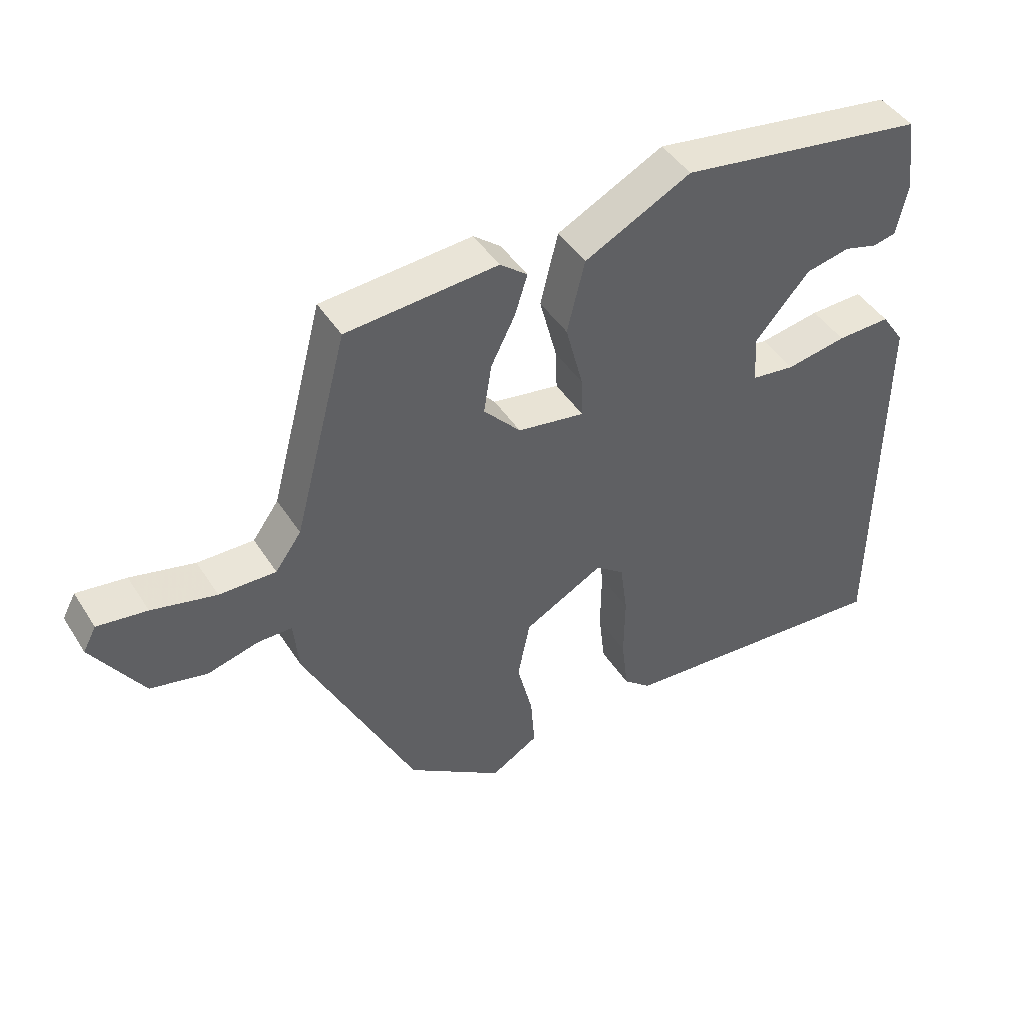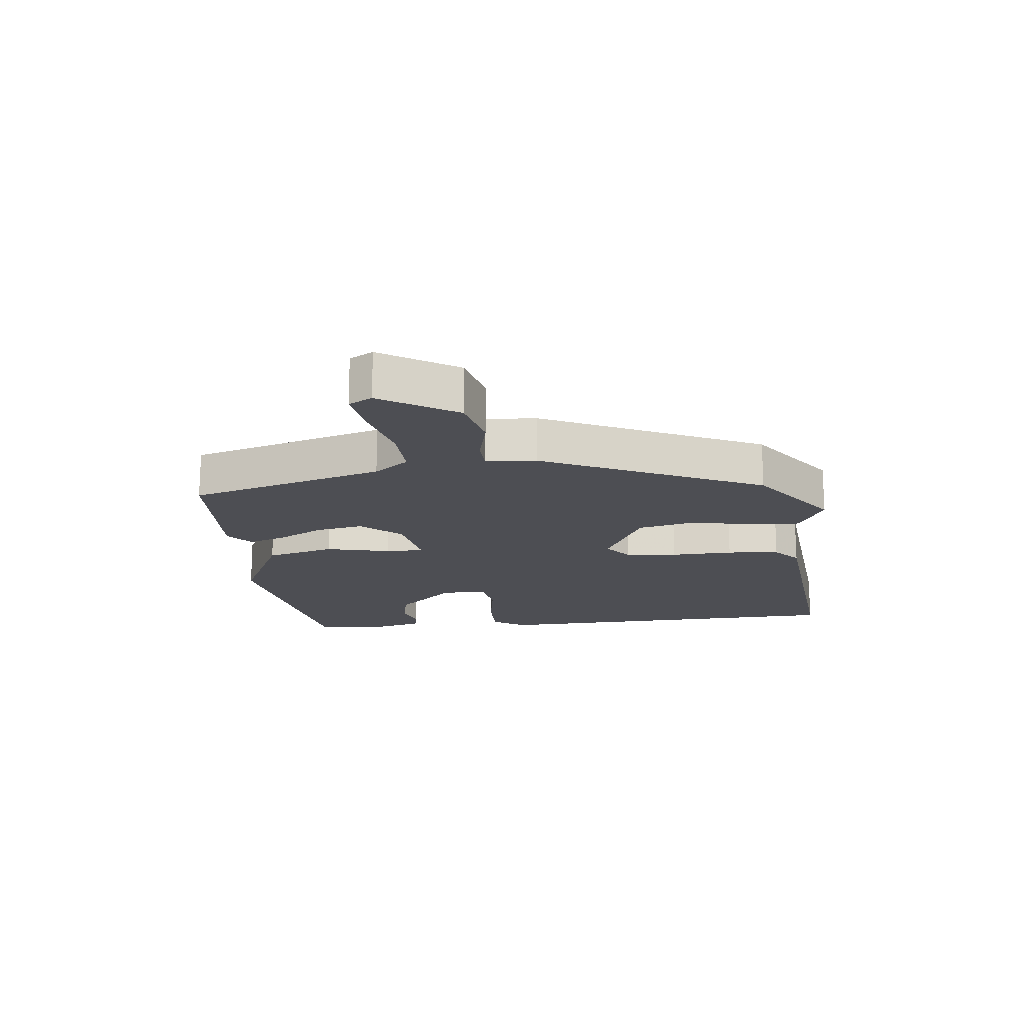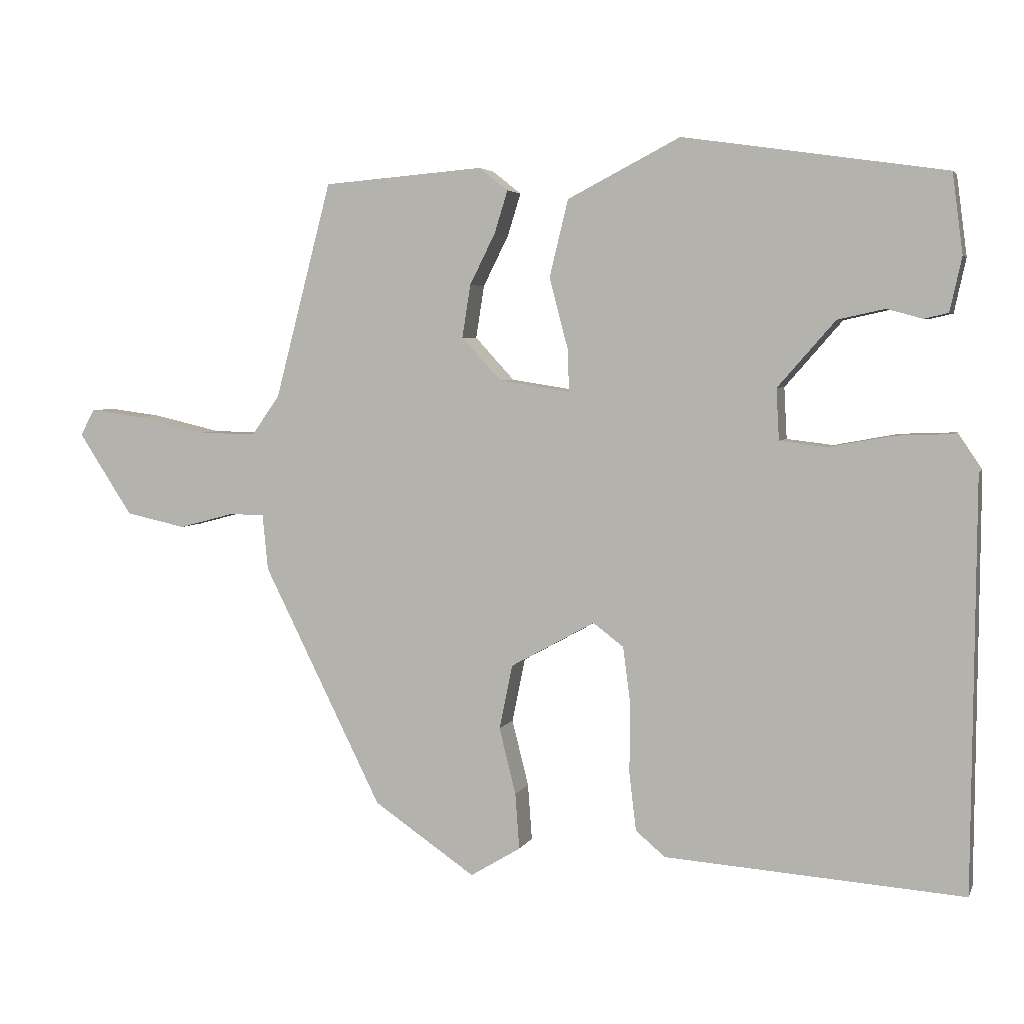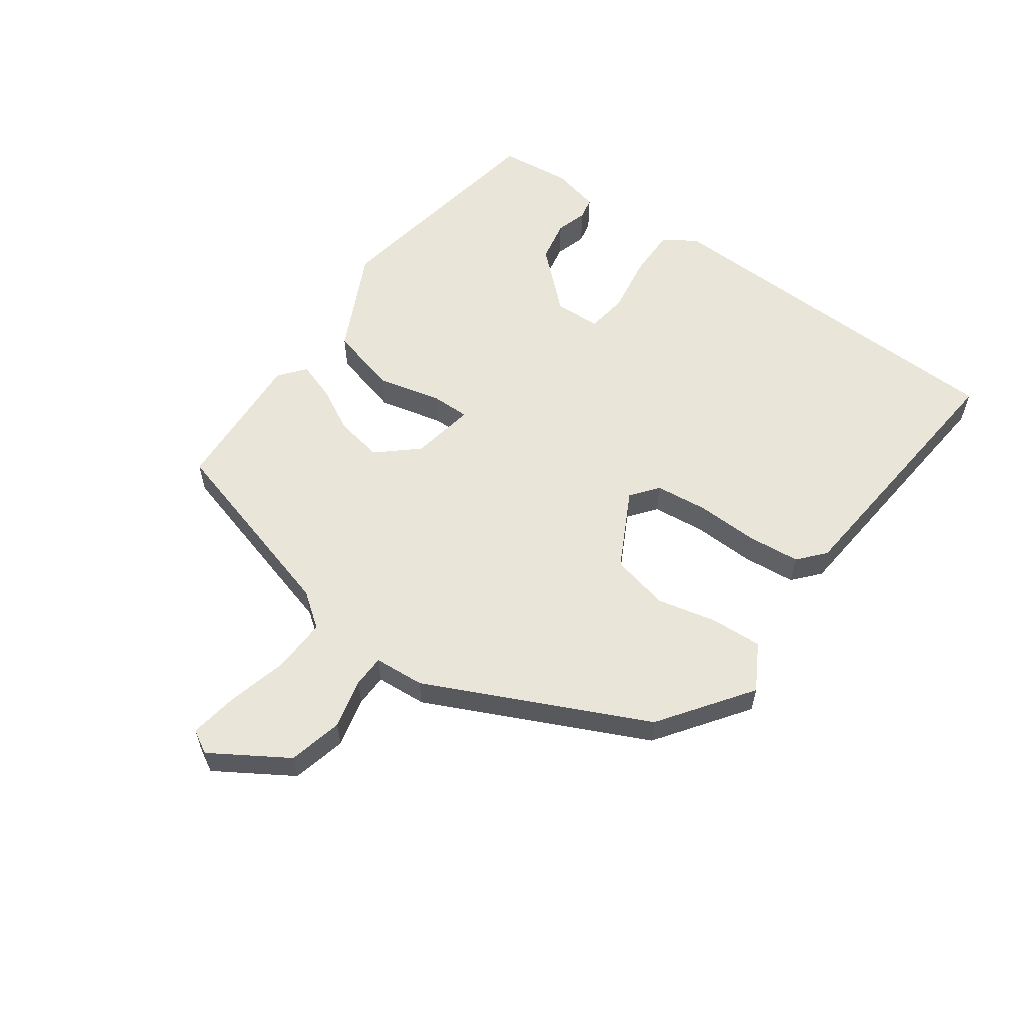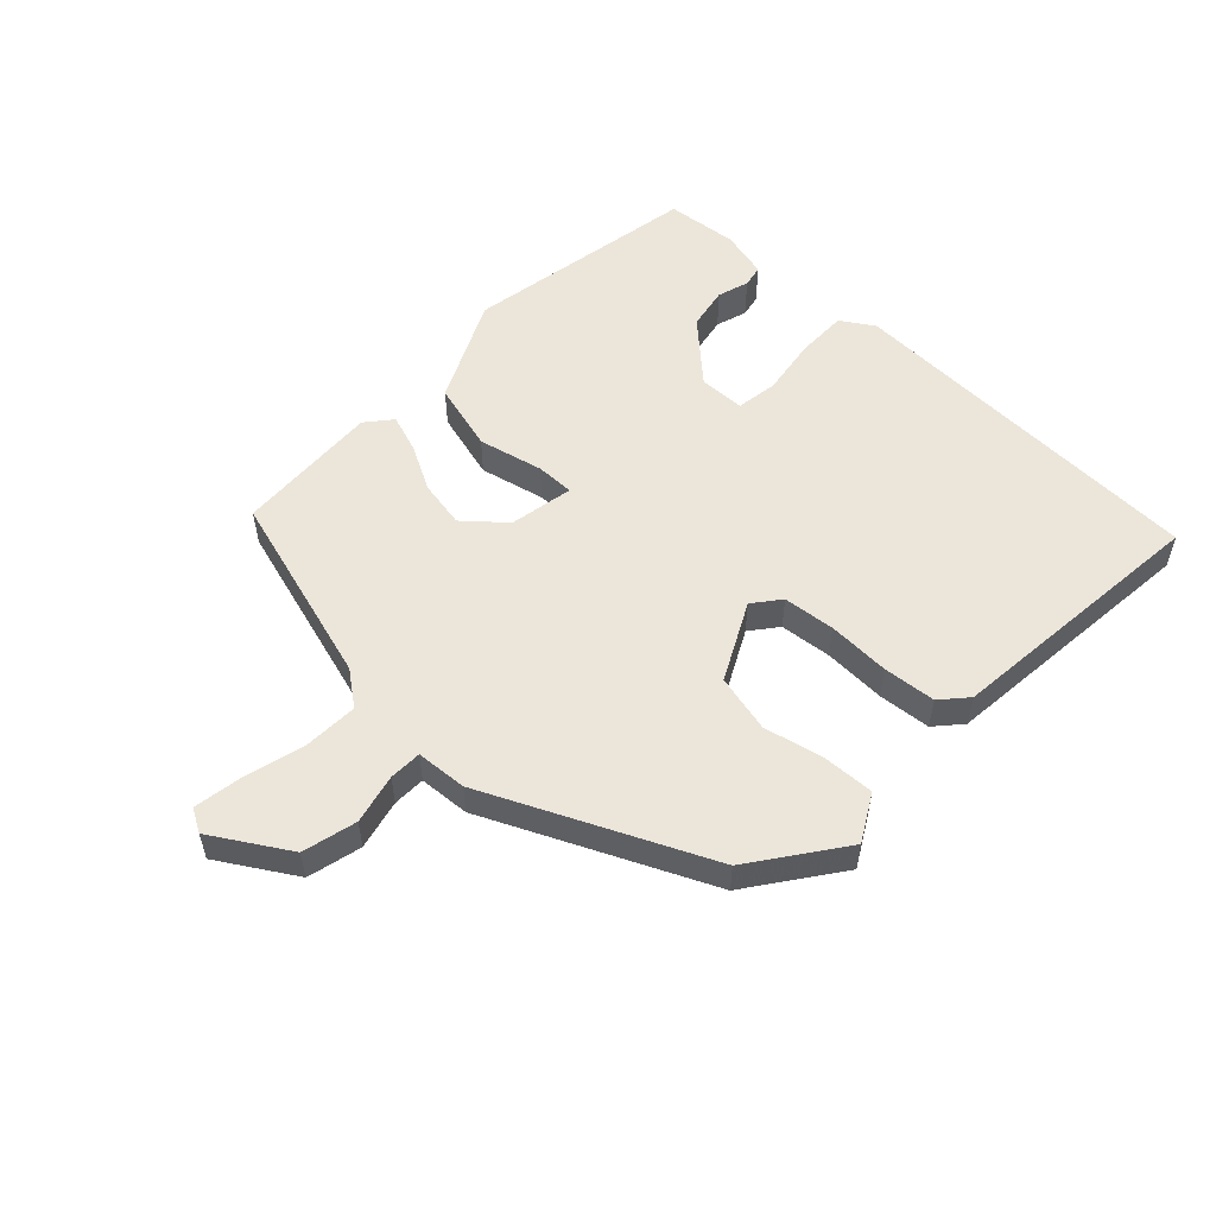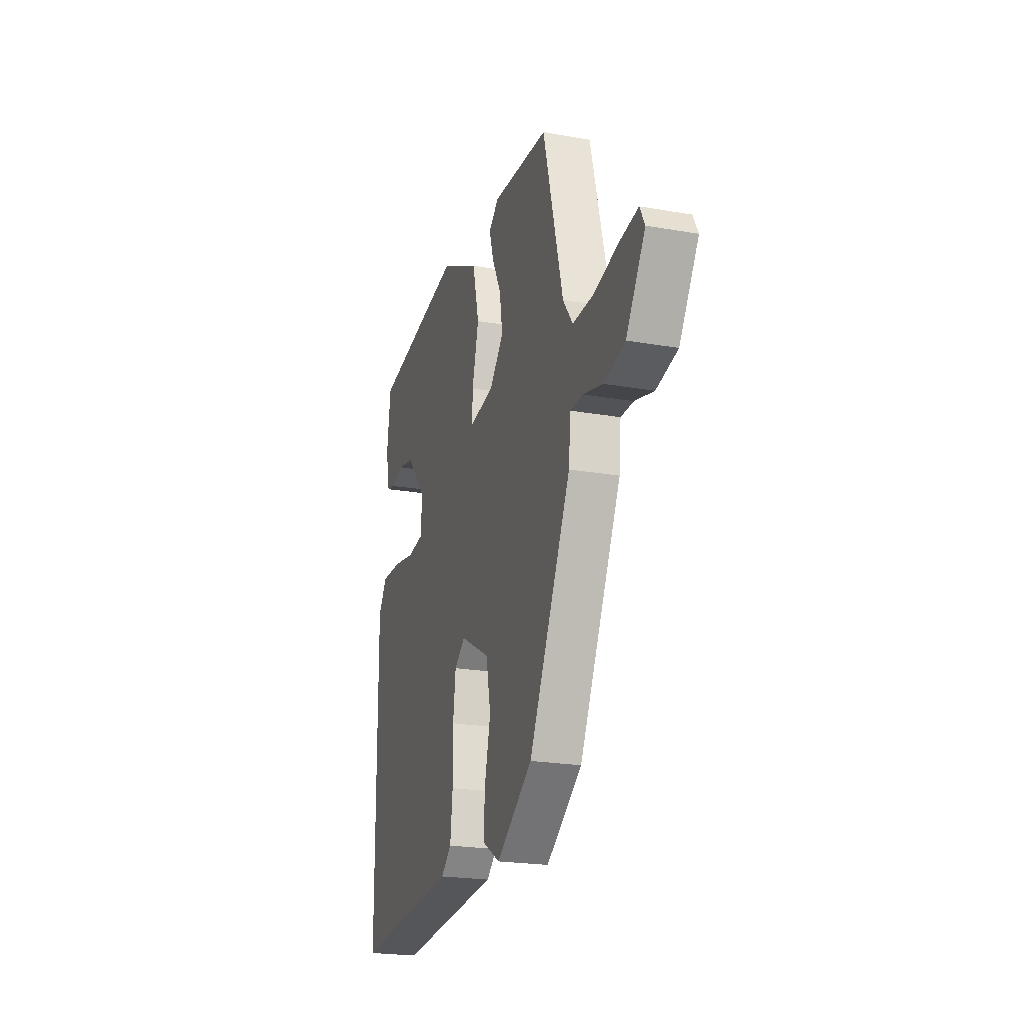
<metadata>
{"format":"obj","ext":"obj","renderer":"f3d","projection":"perspective","resolution":1024,"background":"white","views":[{"elev":44.5,"azim":149.5,"up":"+Z"},{"elev":-17.3,"azim":97.8,"up":"+Y"},{"elev":4.2,"azim":-164.2,"up":"+Z"},{"elev":58.1,"azim":126.9,"up":"+Y"},{"elev":54.5,"azim":135.1,"up":"+Y"},{"elev":-22.4,"azim":73.1,"up":"+Z"}]}
</metadata>
<code>
v 0.328 0.07 -0.443
v 0.181 0.07 -0.543
v 0.108 0.07 -0.499
v 0.114 0.07 -0.418
v 0.138 0.07 -0.322
v 0.119 0.07 -0.229
v -0.003 0.07 -0.162
v -0.047 0.07 -0.195
v -0.058 0.07 -0.278
v -0.057 0.07 -0.378
v -0.067 0.07 -0.462
v -0.11 0.07 -0.498
v -0.541 0.07 -0.528
v -0.546 0.07 0.064
v -0.511 0.07 0.116
v -0.429 0.07 0.113
v -0.337 0.07 0.096
v -0.27 0.07 0.104
v -0.266 0.07 0.178
v -0.349 0.07 0.273
v -0.417 0.07 0.288
v -0.468 0.07 0.274
v -0.503 0.07 0.282
v -0.52 0.07 0.36
v -0.505 0.07 0.475
v -0.127 0.07 0.53
v 0.036 0.07 0.446
v 0.063 0.07 0.335
v 0.036 0.07 0.232
v 0.034 0.07 0.171
v 0.137 0.07 0.187
v 0.194 0.07 0.249
v 0.182 0.07 0.325
v 0.145 0.07 0.399
v 0.126 0.07 0.46
v 0.168 0.07 0.493
v 0.4 0.07 0.474
v 0.482 0.07 0.161
v 0.522 0.07 0.105
v 0.609 0.07 0.106
v 0.708 0.07 0.129
v 0.784 0.07 0.139
v 0.804 0.07 0.101
v 0.726 0.07 -0.018
v 0.639 0.07 -0.037
v 0.56 0.07 -0.016
v 0.508 0.07 -0.016
v 0.5 0.07 -0.097
v 0.328 0 -0.443
v 0.181 0 -0.543
v 0.108 0 -0.499
v 0.114 0 -0.418
v 0.138 0 -0.322
v 0.119 0 -0.229
v -0.003 0 -0.162
v -0.047 0 -0.195
v -0.058 0 -0.278
v -0.057 0 -0.378
v -0.067 0 -0.462
v -0.11 0 -0.498
v -0.541 0 -0.528
v -0.546 0 0.064
v -0.511 0 0.116
v -0.429 0 0.113
v -0.337 0 0.096
v -0.27 0 0.104
v -0.266 0 0.178
v -0.349 0 0.273
v -0.417 0 0.288
v -0.468 0 0.274
v -0.503 0 0.282
v -0.52 0 0.36
v -0.505 0 0.475
v -0.127 0 0.53
v 0.036 0 0.446
v 0.063 0 0.335
v 0.036 0 0.232
v 0.034 0 0.171
v 0.137 0 0.187
v 0.194 0 0.249
v 0.182 0 0.325
v 0.145 0 0.399
v 0.126 0 0.46
v 0.168 0 0.493
v 0.4 0 0.474
v 0.482 0 0.161
v 0.522 0 0.105
v 0.609 0 0.106
v 0.708 0 0.129
v 0.784 0 0.139
v 0.804 0 0.101
v 0.726 0 -0.018
v 0.639 0 -0.037
v 0.56 0 -0.016
v 0.508 0 -0.016
v 0.5 0 -0.097
f 3 4 5
f 2 3 5
f 1 2 5
f 48 1 5
f 47 48 5
f 44 45 46
f 43 44 46
f 42 43 46
f 41 42 46
f 40 41 46
f 39 40 46 47
f 47 5 6
f 39 47 6
f 38 39 6
f 36 37 38
f 35 36 38
f 34 35 38
f 33 34 38
f 32 33 38
f 38 6 7
f 32 38 7
f 31 32 7
f 27 28 29
f 26 27 29
f 25 26 29
f 24 25 29
f 24 29 30
f 21 22 23 24
f 20 21 24
f 20 24 30
f 19 20 30
f 18 19 30
f 15 16 17
f 14 15 17
f 13 14 17
f 12 13 17
f 11 12 17
f 10 11 17
f 9 10 17
f 8 9 17 18
f 18 30 31
f 8 18 31
f 7 8 31
f 53 52 51
f 53 51 50
f 53 50 49
f 53 49 96
f 53 96 95
f 94 93 92
f 94 92 91
f 94 91 90
f 94 90 89
f 94 89 88
f 95 94 88 87
f 54 53 95
f 54 95 87
f 54 87 86
f 86 85 84
f 86 84 83
f 86 83 82
f 86 82 81
f 86 81 80
f 55 54 86
f 55 86 80
f 55 80 79
f 77 76 75
f 77 75 74
f 77 74 73
f 77 73 72
f 78 77 72
f 72 71 70 69
f 72 69 68
f 78 72 68
f 78 68 67
f 78 67 66
f 65 64 63
f 65 63 62
f 65 62 61
f 65 61 60
f 65 60 59
f 65 59 58
f 65 58 57
f 66 65 57 56
f 79 78 66
f 79 66 56
f 79 56 55
f 1 49 50 2
f 2 50 51 3
f 3 51 52 4
f 4 52 53 5
f 5 53 54 6
f 6 54 55 7
f 7 55 56 8
f 8 56 57 9
f 9 57 58 10
f 10 58 59 11
f 11 59 60 12
f 12 60 61 13
f 13 61 62 14
f 14 62 63 15
f 15 63 64 16
f 16 64 65 17
f 17 65 66 18
f 18 66 67 19
f 19 67 68 20
f 20 68 69 21
f 21 69 70 22
f 22 70 71 23
f 23 71 72 24
f 24 72 73 25
f 25 73 74 26
f 26 74 75 27
f 27 75 76 28
f 28 76 77 29
f 29 77 78 30
f 30 78 79 31
f 31 79 80 32
f 32 80 81 33
f 33 81 82 34
f 34 82 83 35
f 35 83 84 36
f 36 84 85 37
f 37 85 86 38
f 38 86 87 39
f 39 87 88 40
f 40 88 89 41
f 41 89 90 42
f 42 90 91 43
f 43 91 92 44
f 44 92 93 45
f 45 93 94 46
f 46 94 95 47
f 47 95 96 48
f 48 96 49 1

</code>
